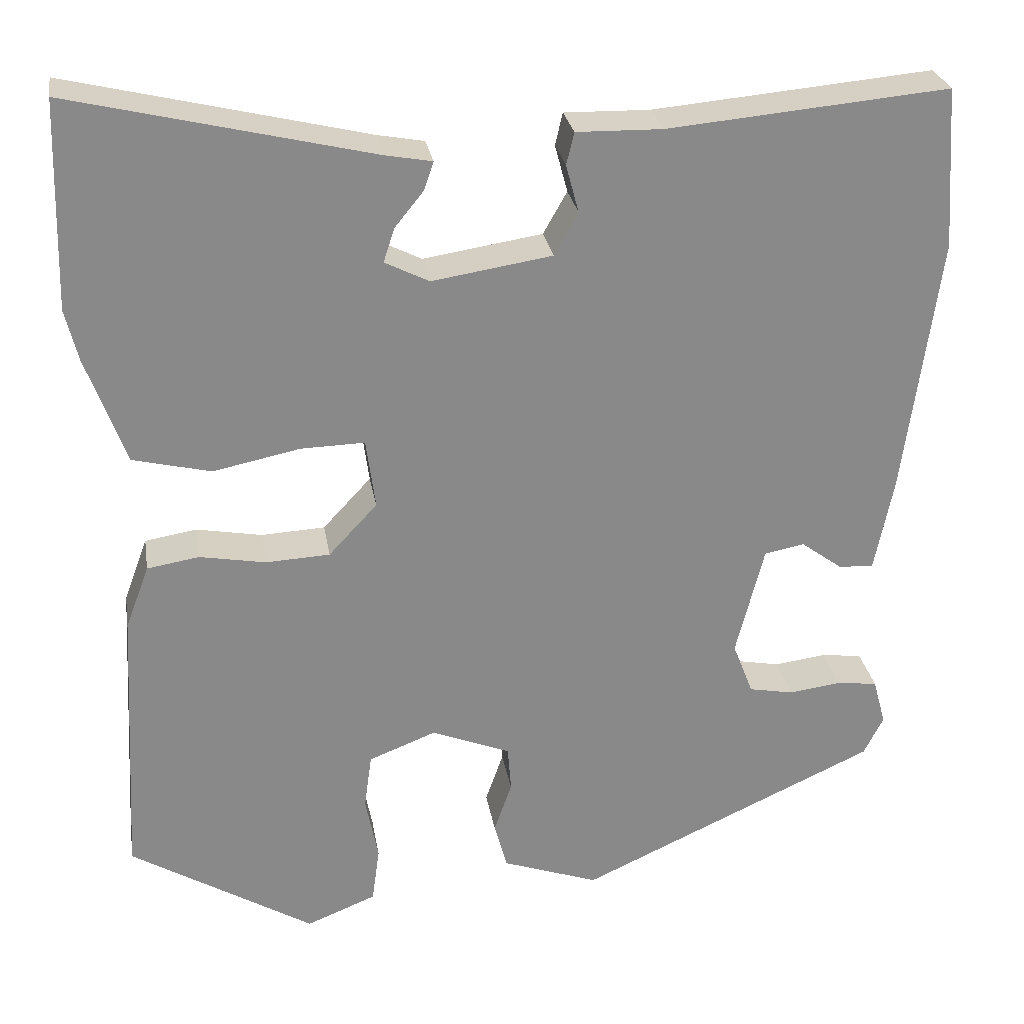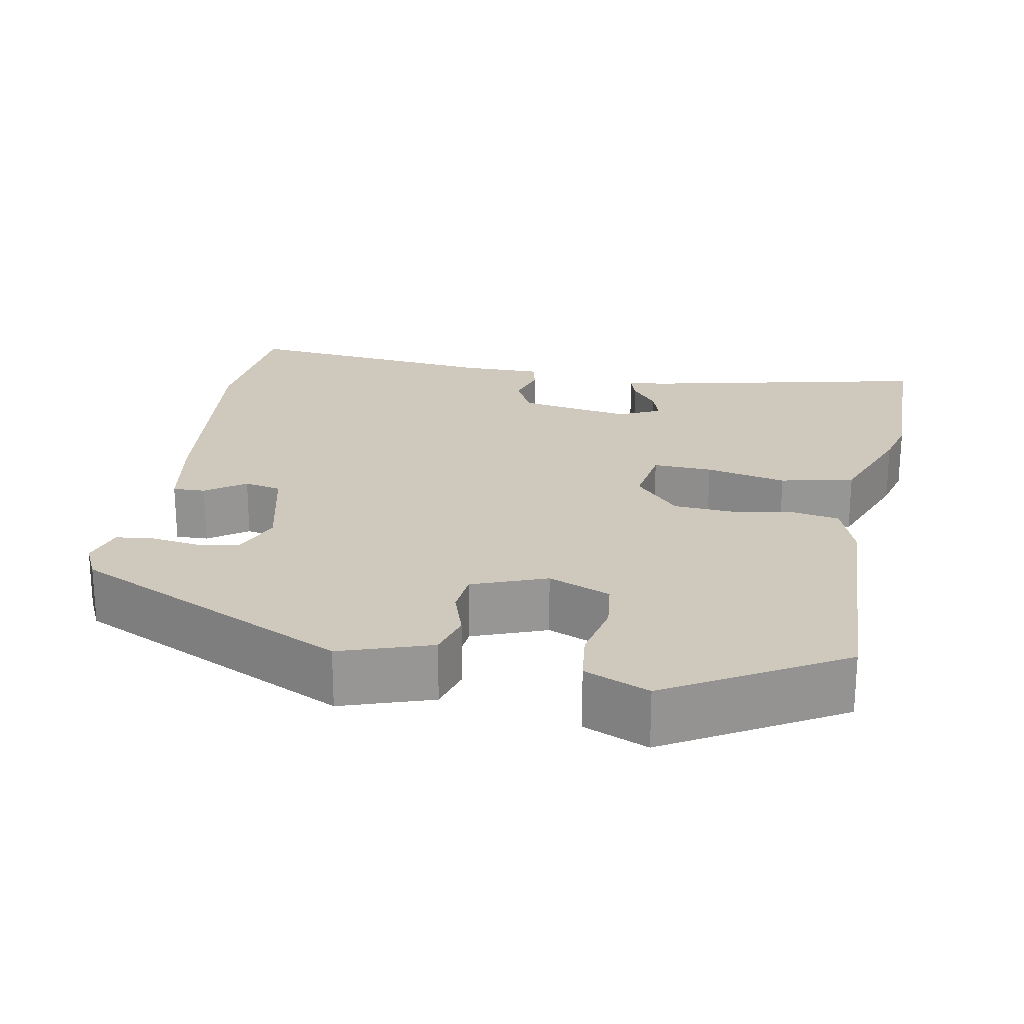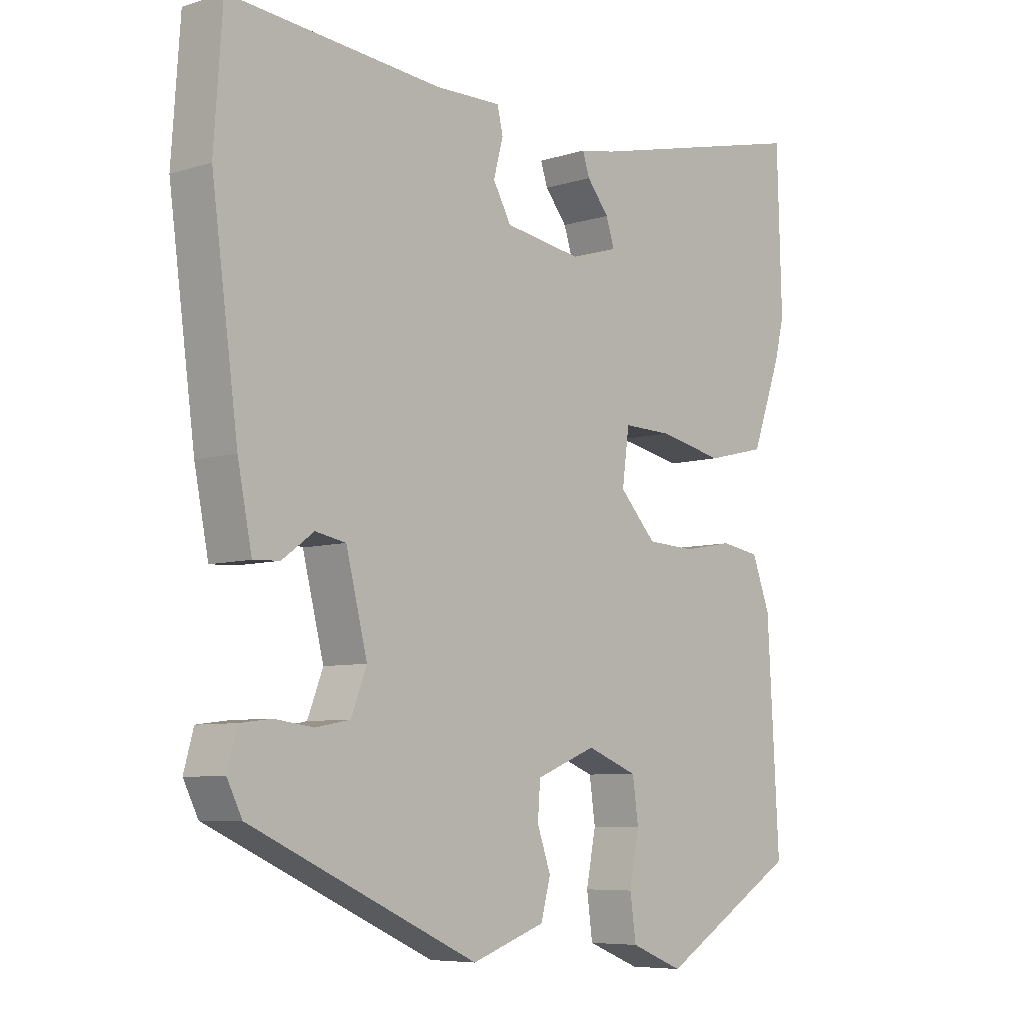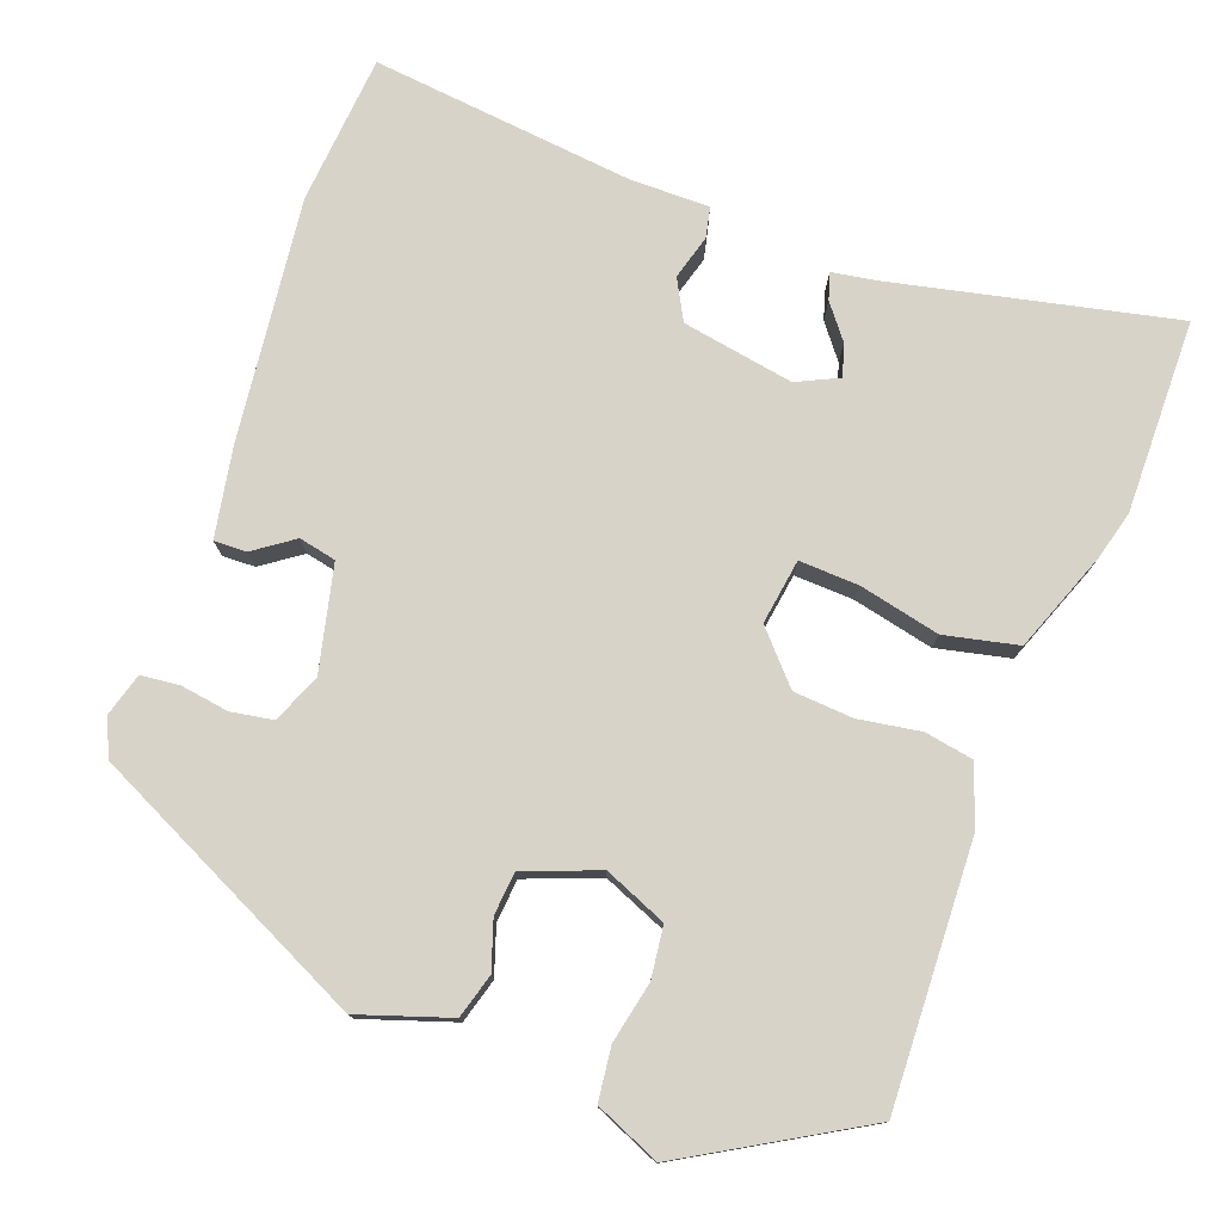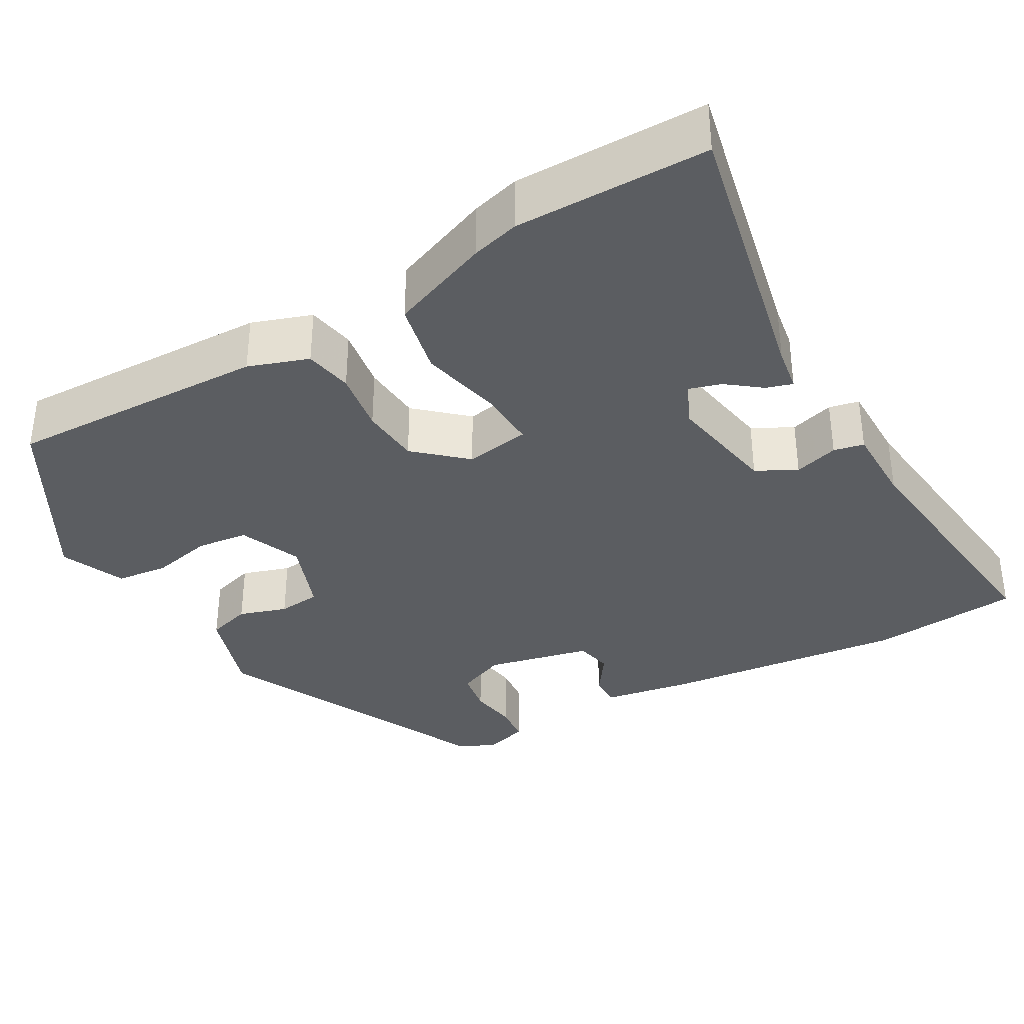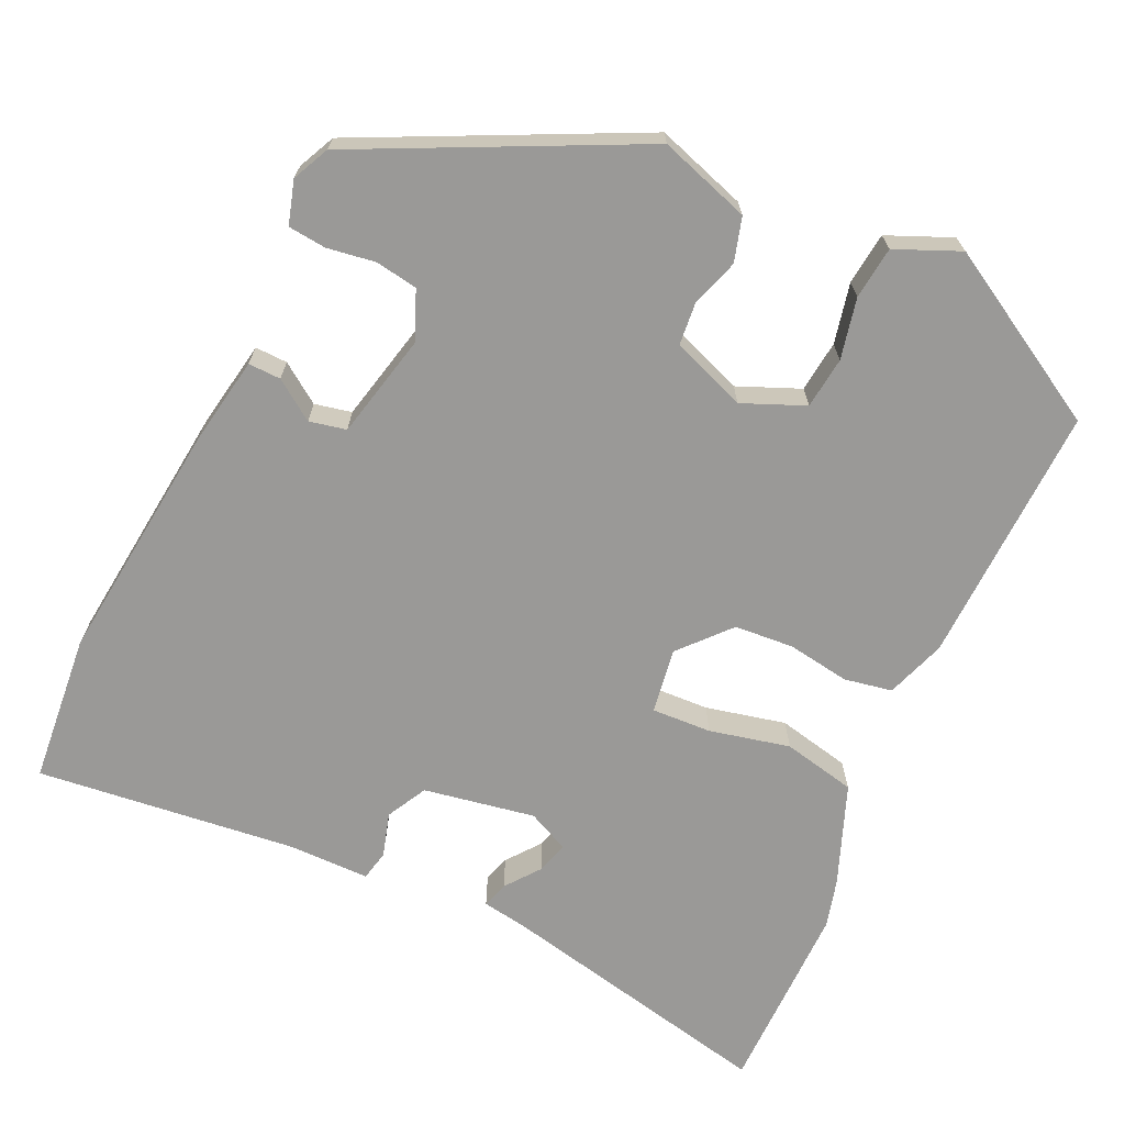
<metadata>
{"format":"obj","ext":"obj","renderer":"f3d","projection":"perspective","resolution":1024,"background":"white","views":[{"elev":27.3,"azim":-9.3,"up":"+Z"},{"elev":22.5,"azim":-168.5,"up":"+Y"},{"elev":-7.0,"azim":132.4,"up":"+Z"},{"elev":77.0,"azim":-158.8,"up":"+Y"},{"elev":-35.8,"azim":-58.9,"up":"+Y"},{"elev":-69.0,"azim":156.4,"up":"+Y"}]}
</metadata>
<code>
v -0.481 0.07 -0.405
v -0.463 0.07 -0.077
v -0.435 0.07 -0.002
v -0.374 0.07 0.008
v -0.296 0.07 -0.006
v -0.221 0.07 -0.002
v -0.164 0.07 0.059
v -0.175 0.07 0.141
v -0.25 0.07 0.139
v -0.352 0.07 0.118
v -0.444 0.07 0.14
v -0.49 0.07 0.267
v -0.505 0.07 0.328
v -0.498 0.07 0.571
v -0.145 0.07 0.487
v -0.09 0.07 0.477
v -0.101 0.07 0.444
v -0.135 0.07 0.402
v -0.148 0.07 0.362
v -0.096 0.07 0.336
v 0.045 0.07 0.358
v 0.073 0.07 0.408
v 0.058 0.07 0.464
v 0.067 0.07 0.502
v 0.168 0.07 0.5
v 0.498 0.07 0.53
v 0.511 0.07 0.341
v 0.47 0.07 0.035
v 0.448 0.07 -0.076
v 0.407 0.07 -0.074
v 0.358 0.07 -0.038
v 0.311 0.07 -0.047
v 0.278 0.07 -0.178
v 0.302 0.07 -0.24
v 0.355 0.07 -0.25
v 0.416 0.07 -0.242
v 0.464 0.07 -0.248
v 0.479 0.07 -0.303
v 0.456 0.07 -0.349
v 0.104 0.07 -0.51
v -0.01 0.07 -0.47
v -0.025 0.07 -0.414
v -0.004 0.07 -0.354
v -0.008 0.07 -0.3
v -0.101 0.07 -0.263
v -0.18 0.07 -0.294
v -0.189 0.07 -0.359
v -0.174 0.07 -0.436
v -0.183 0.07 -0.502
v -0.265 0.07 -0.535
v -0.481 0 -0.405
v -0.463 0 -0.077
v -0.435 0 -0.002
v -0.374 0 0.008
v -0.296 0 -0.006
v -0.221 0 -0.002
v -0.164 0 0.059
v -0.175 0 0.141
v -0.25 0 0.139
v -0.352 0 0.118
v -0.444 0 0.14
v -0.49 0 0.267
v -0.505 0 0.328
v -0.498 0 0.571
v -0.145 0 0.487
v -0.09 0 0.477
v -0.101 0 0.444
v -0.135 0 0.402
v -0.148 0 0.362
v -0.096 0 0.336
v 0.045 0 0.358
v 0.073 0 0.408
v 0.058 0 0.464
v 0.067 0 0.502
v 0.168 0 0.5
v 0.498 0 0.53
v 0.511 0 0.341
v 0.47 0 0.035
v 0.448 0 -0.076
v 0.407 0 -0.074
v 0.358 0 -0.038
v 0.311 0 -0.047
v 0.278 0 -0.178
v 0.302 0 -0.24
v 0.355 0 -0.25
v 0.416 0 -0.242
v 0.464 0 -0.248
v 0.479 0 -0.303
v 0.456 0 -0.349
v 0.104 0 -0.51
v -0.01 0 -0.47
v -0.025 0 -0.414
v -0.004 0 -0.354
v -0.008 0 -0.3
v -0.101 0 -0.263
v -0.18 0 -0.294
v -0.189 0 -0.359
v -0.174 0 -0.436
v -0.183 0 -0.502
v -0.265 0 -0.535
f 47 48 49 50
f 46 47 50 1
f 45 46 1 2
f 44 45 2 3
f 40 41 42 43
f 40 43 44
f 39 40 44
f 35 36 37 38
f 34 35 38 39
f 28 29 30 31
f 28 31 32
f 25 26 27 28
f 25 28 32
f 22 23 24 25
f 21 22 25 32
f 20 21 32 33
f 15 16 17 18
f 15 18 19
f 14 15 19
f 13 14 19
f 9 10 11 12
f 8 9 12 13
f 44 3 4 5
f 34 39 44 5
f 8 13 19 20
f 7 8 20 33
f 6 7 33 34
f 5 6 34
f 100 99 98 97
f 51 100 97 96
f 52 51 96 95
f 53 52 95 94
f 93 92 91 90
f 94 93 90
f 94 90 89
f 88 87 86 85
f 89 88 85 84
f 81 80 79 78
f 82 81 78
f 78 77 76 75
f 82 78 75
f 75 74 73 72
f 82 75 72 71
f 83 82 71 70
f 68 67 66 65
f 69 68 65
f 69 65 64
f 69 64 63
f 62 61 60 59
f 63 62 59 58
f 55 54 53 94
f 55 94 89 84
f 70 69 63 58
f 83 70 58 57
f 84 83 57 56
f 84 56 55
f 1 51 52 2
f 2 52 53 3
f 3 53 54 4
f 4 54 55 5
f 5 55 56 6
f 6 56 57 7
f 7 57 58 8
f 8 58 59 9
f 9 59 60 10
f 10 60 61 11
f 11 61 62 12
f 12 62 63 13
f 13 63 64 14
f 14 64 65 15
f 15 65 66 16
f 16 66 67 17
f 17 67 68 18
f 18 68 69 19
f 19 69 70 20
f 20 70 71 21
f 21 71 72 22
f 22 72 73 23
f 23 73 74 24
f 24 74 75 25
f 25 75 76 26
f 26 76 77 27
f 27 77 78 28
f 28 78 79 29
f 29 79 80 30
f 30 80 81 31
f 31 81 82 32
f 32 82 83 33
f 33 83 84 34
f 34 84 85 35
f 35 85 86 36
f 36 86 87 37
f 37 87 88 38
f 38 88 89 39
f 39 89 90 40
f 40 90 91 41
f 41 91 92 42
f 42 92 93 43
f 43 93 94 44
f 44 94 95 45
f 45 95 96 46
f 46 96 97 47
f 47 97 98 48
f 48 98 99 49
f 49 99 100 50
f 50 100 51 1

</code>
